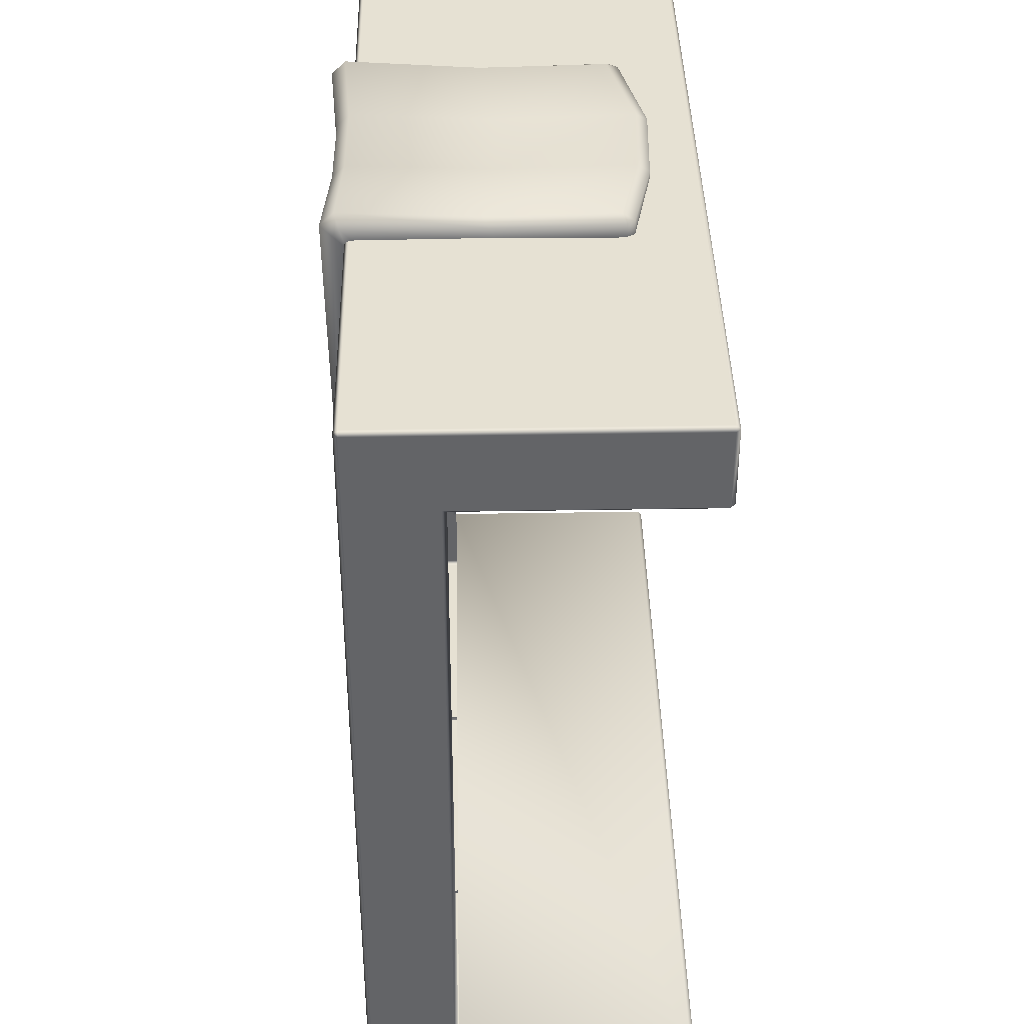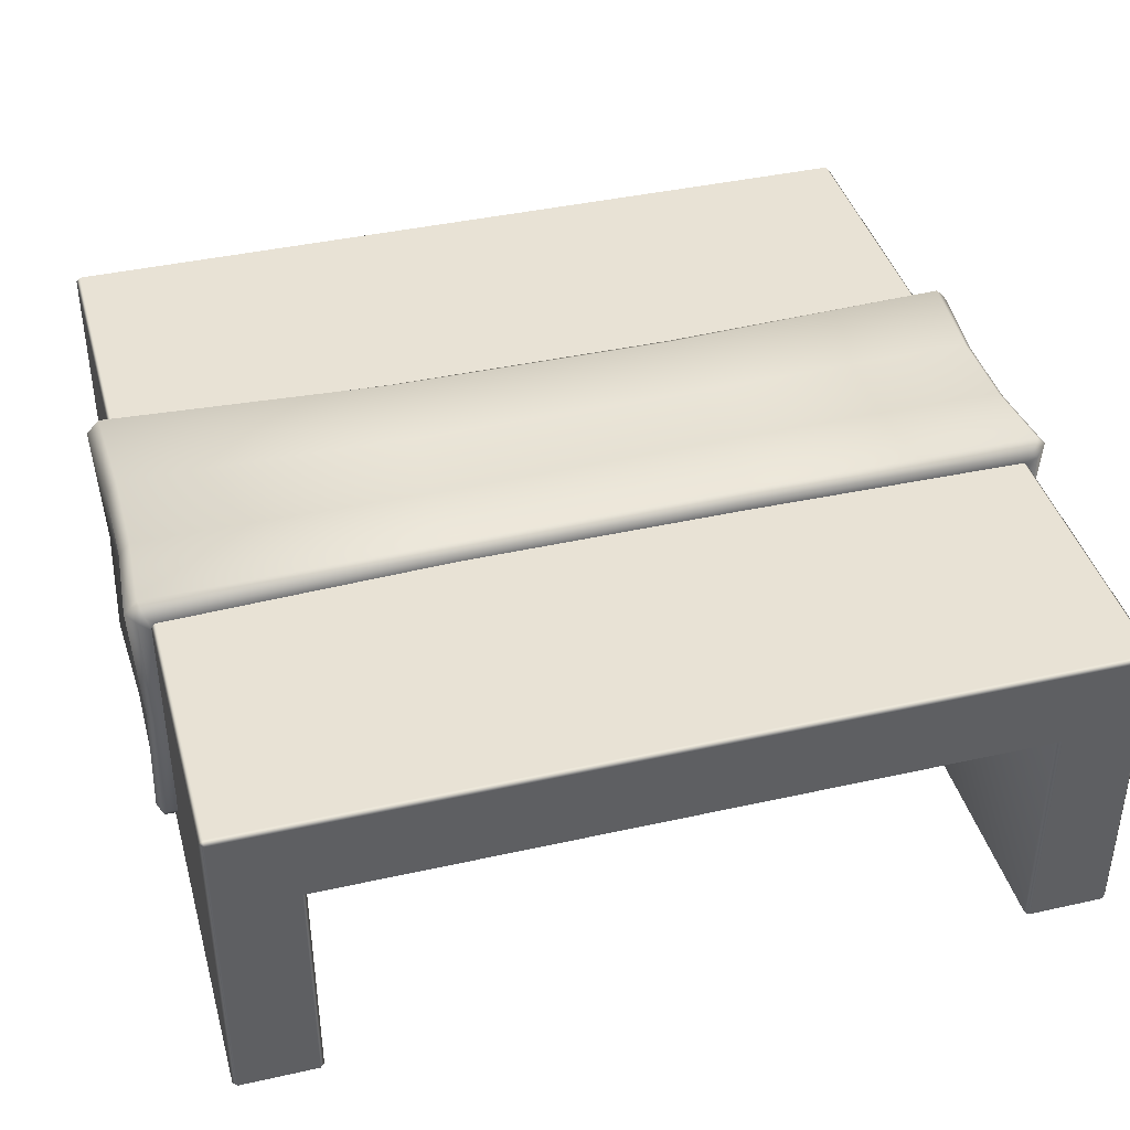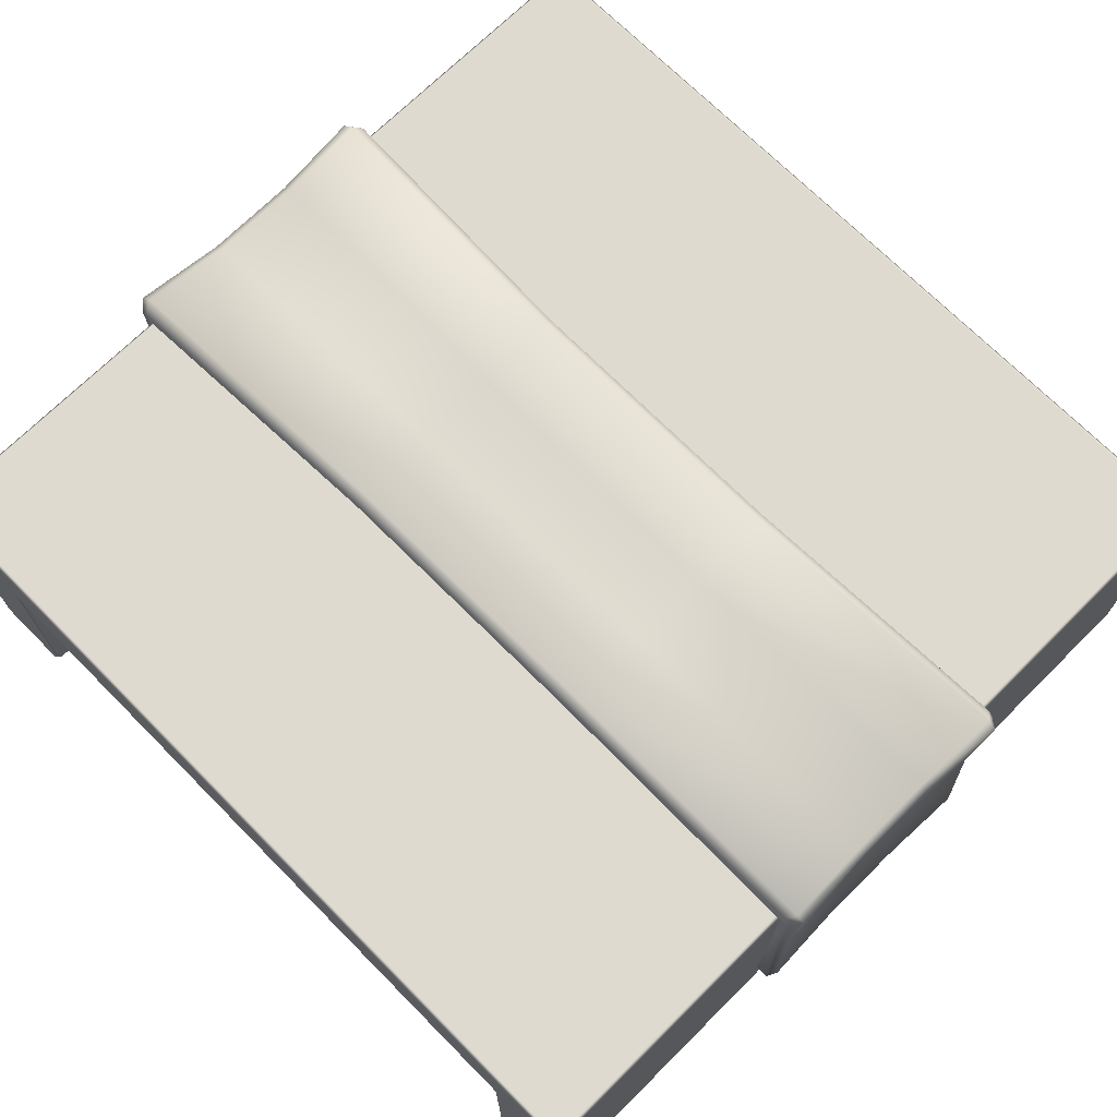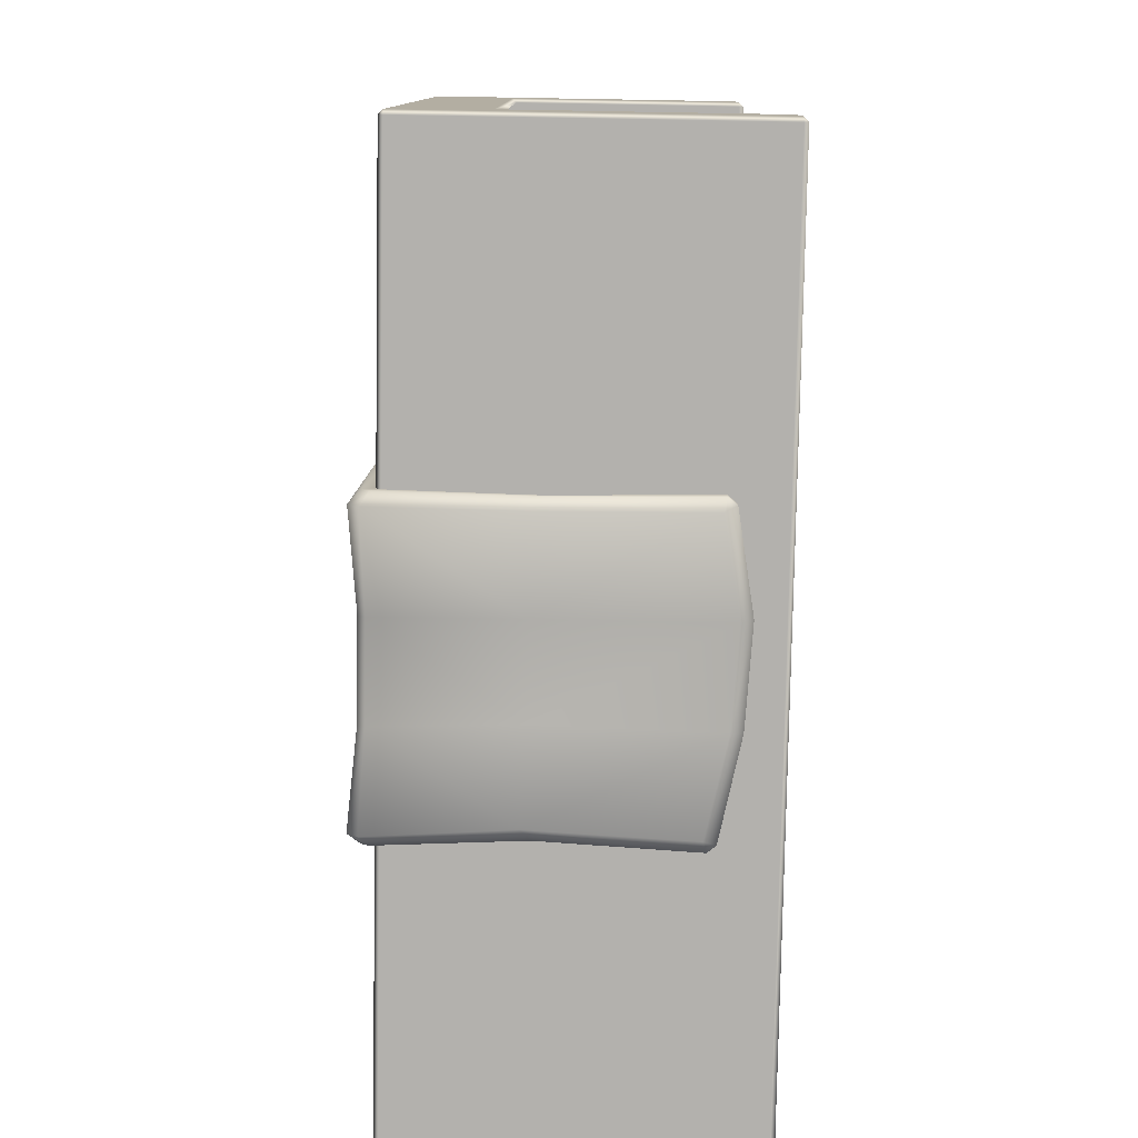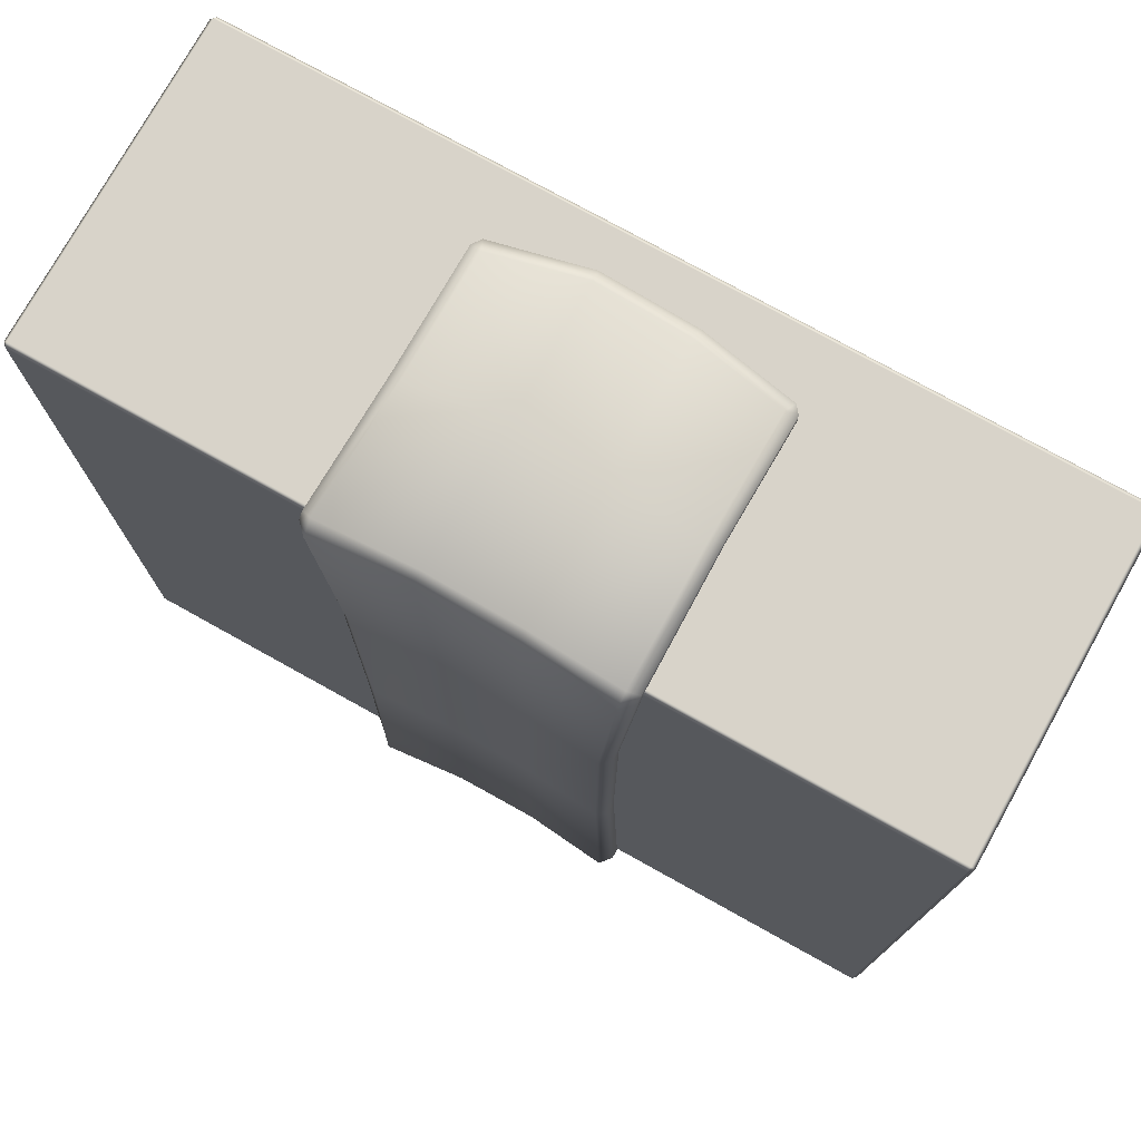
<metadata>
{"format":"obj","ext":"obj","renderer":"f3d","projection":"perspective","resolution":1024,"background":"white","views":[{"elev":38.9,"azim":-91.2,"up":"+Z"},{"elev":40.7,"azim":74.7,"up":"+Y"},{"elev":70.8,"azim":135.2,"up":"+Y"},{"elev":-79.3,"azim":-91.0,"up":"+Z"},{"elev":76.0,"azim":-150.9,"up":"+Z"}]}
</metadata>
<code>
g m_city_table_02
v -0.7871 0.5938 0.7944
v -0.7871 0.008736 0.7944
v -0.795 0.008736 0.7865
v -0.795 0.5938 0.7865
v -0.7871 0.0008961 0.7865
v -0.7871 0.6017 0.7865
v 0.7871 0.6017 0.7865
v 0.7871 0.5938 0.7944
v -0.7871 0.5938 0.7944
v -0.7871 0.6017 -0.7877
v 0.7871 0.6017 -0.7877
v -0.7871 0.5938 -0.7956
v 0.7871 0.5938 -0.7956
v 0.7871 0.6017 0.7865
v 0.7871 0.6017 -0.7877
v 0.795 0.5938 -0.7877
v 0.795 0.5938 0.7865
v 0.7871 0.5938 0.7944
v 0.7871 0.5938 -0.7956
v 0.795 0.5938 0.7865
v 0.795 0.008736 0.7865
v 0.7871 0.008736 0.7944
v 0.7871 0.5938 0.7944
v 0.7871 0.0008961 0.7865
v -0.7871 0.6017 -0.7877
v -0.7871 0.6017 0.7865
v -0.795 0.5938 0.7865
v -0.795 0.5938 -0.7877
v -0.7871 0.5938 0.7944
v -0.7871 0.5938 -0.7956
v -0.795 0.5938 -0.7877
v -0.795 0.008736 -0.7877
v -0.7871 0.008736 -0.7956
v -0.7871 0.5938 -0.7956
v -0.7871 0.0008961 -0.7877
v 0.7871 0.5938 -0.7956
v 0.7871 0.008736 -0.7956
v 0.795 0.008736 -0.7877
v 0.795 0.5938 -0.7877
v 0.7871 0.0008961 -0.7877
v 0.7871 0.4358 0.6376
v 0.7871 0.008736 0.6376
v 0.795 0.008736 0.6454
v 0.795 0.4436 0.6454
v 0.795 0.008736 0.7865
v 0.7871 0.0008961 0.6454
v 0.7871 0.0008961 0.7865
v 0.795 0.5938 0.7865
v 0.7871 0.0008961 0.6454
v 0.795 0.4436 0.6454
v 0.795 0.4436 -0.6466
v 0.7871 0.4358 -0.6388
v 0.7871 0.4358 0.6376
v 0.795 0.5938 0.7865
v 0.795 0.5938 -0.7877
v 0.795 0.4436 -0.6466
v 0.795 0.008736 -0.6466
v 0.7871 0.008736 -0.6388
v 0.7871 0.4358 -0.6388
v 0.7871 0.0008961 -0.6466
v -0.795 0.4436 0.6454
v -0.795 0.008736 0.6454
v -0.7871 0.008736 0.6376
v -0.7871 0.0008961 0.6454
v -0.795 0.008736 0.7865
v -0.795 0.5938 0.7865
v -0.795 0.4436 0.6454
v -0.7871 0.008736 0.6376
v -0.7871 0.4358 0.6376
v -0.7871 0.4358 0.6376
v -0.7871 0.4358 -0.6388
v -0.795 0.4436 -0.6466
v -0.795 0.4436 0.6454
v -0.795 0.5938 -0.7877
v -0.795 0.5938 0.7865
v -0.7871 0.4358 -0.6388
v -0.7871 0.008736 -0.6388
v -0.795 0.008736 -0.6466
v -0.795 0.4436 -0.6466
v -0.7871 0.0008961 -0.6466
v -0.795 0.008736 -0.7877
v -0.7871 0.0008961 -0.6466
v -0.7871 0.0008961 -0.7877
v -0.795 0.5938 -0.7877
v -0.7871 0.0008961 -0.7877
v 0.7871 0.0008961 -0.7877
v 0.7871 0.008736 -0.7956
v -0.7871 0.008736 -0.7956
v 0.7871 0.5938 -0.7956
v -0.7871 0.5938 -0.7956
v 0.7871 0.0008961 -0.7877
v 0.7871 0.0008961 -0.6466
v 0.795 0.008736 -0.6466
v 0.795 0.008736 -0.7877
v 0.7871 0.0008961 -0.6466
v -0.7871 0.0008961 -0.6466
v -0.7871 0.008736 -0.6388
v 0.7871 0.008736 -0.6388
v 0.7871 0.4358 -0.6388
v -0.7871 0.4358 -0.6388
v 0.7871 0.008736 0.6376
v -0.7871 0.008736 0.6376
v -0.7871 0.0008961 0.6454
v 0.7871 0.0008961 0.6454
v -0.7871 0.4358 0.6376
v 0.7871 0.4358 0.6376
v -0.795 0.008736 0.6454
v -0.795 0.008736 0.7865
v -0.7871 0.0008961 0.7865
v -0.7871 0.0008961 0.6454
v 0.7871 0.0008961 0.7865
v -0.7871 0.0008961 0.7865
v -0.7871 0.008736 0.7944
v 0.7871 0.008736 0.7944
v -0.7871 0.5938 0.7944
v 0.7871 0.5938 0.7944
v -0.7871 0.0008961 -0.7877
v -0.7871 0.0008961 -0.6466
v 0.7871 0.0008961 -0.6466
v 0.7871 0.0008961 -0.7877
v 0.795 0.008736 -0.7877
v 0.795 0.008736 -0.6466
v 0.795 0.4436 -0.6466
v 0.795 0.5938 -0.7877
v -0.7871 0.0008961 0.6454
v -0.7871 0.0008961 0.7865
v 0.7871 0.0008961 0.7865
v 0.7871 0.0008961 0.6454
v -0.2506 0.08607 -0.7944
v -0.2505 0.08606 -0.8197
v -0.2621 0.1007 -0.8205
v -0.2621 0.1007 -0.7952
v -0.2566 0.36 -0.7851
v -0.2566 0.3725 -0.809
v -0.261 0.5869 -0.79
v -0.2615 0.6092 -0.8136
v 0.08354 0.06774 -0.8107
v 0.25 0.103 -0.8195
v 0.2414 0.1237 -0.8304
v 0.08078 0.08843 -0.8223
v 0.2312 0.3891 -0.819
v 0.2613 0.1177 -0.8201
v 0.2505 0.3736 -0.8087
v 0.07643 0.3821 -0.8109
v 0.25 0.103 -0.8195
v -0.08355 0.05789 -0.8107
v -0.08068 0.07858 -0.8223
v -0.2505 0.08606 -0.8197
v -0.2419 0.1067 -0.8307
v -0.07902 0.3819 -0.8109
v -0.237 0.3885 -0.8192
v -0.2566 0.3725 -0.809
v -0.2621 0.1007 -0.8205
v -0.2505 0.08606 -0.8197
v -0.2615 0.6092 -0.8136
v -0.2421 0.6233 -0.8345
v -0.0807 0.6139 -0.8231
v 0.08047 0.6138 -0.8231
v 0.2413 0.6229 -0.8344
v 0.2605 0.6092 -0.8135
v -0.261 0.5869 -0.79
v -0.2615 0.6092 -0.8136
v -0.2617 0.6211 -0.8018
v -0.2614 0.5985 -0.7788
v -0.2445 0.599 -0.2604
v -0.2445 0.6219 -0.268
v -0.242 0.6406 -0.8171
v -0.2421 0.6233 -0.8345
v -0.2445 0.6004 0.2592
v -0.2445 0.6233 0.2668
v -0.2733 0.5983 0.7803
v -0.2733 0.621 0.803
v -0.2733 0.6091 0.8151
v -0.2733 0.5866 0.7917
v -0.253 0.6174 0.8351
v -0.2533 0.6423 0.8108
v -0.2253 0.6363 0.2659
v -0.242 0.6406 -0.8171
v -0.2253 0.6338 -0.2747
v -0.2445 0.6219 -0.268
v -0.2617 0.6211 -0.8018
v -0.07364 0.6235 -0.2748
v -0.08061 0.626 -0.811
v -0.2421 0.6233 -0.8345
v -0.0807 0.6139 -0.8231
v 0.08068 0.626 -0.811
v 0.08047 0.6138 -0.8231
v 0.2417 0.6406 -0.817
v 0.2413 0.6229 -0.8344
v 0.2357 0.6332 -0.2749
v 0.2611 0.6211 -0.8017
v 0.2552 0.6214 -0.268
v 0.07799 0.6227 -0.2748
v -0.2445 0.6233 0.2668
v -0.2253 0.6363 0.2659
v -0.07371 0.6234 0.2658
v 0.07876 0.6158 0.2657
v 0.2374 0.6309 0.2656
v 0.2571 0.6186 0.2668
v -0.2733 0.621 0.803
v -0.2533 0.6423 0.8108
v -0.08533 0.6276 0.8019
v -0.08518 0.6059 0.823
v -0.253 0.6174 0.8351
v 0.08716 0.6037 0.823
v 0.08708 0.6254 0.8018
v 0.2576 0.6155 0.8355
v 0.2576 0.6404 0.8106
v 0.278 0.6196 0.8033
v 0.2603 0.5985 -0.7787
v 0.2611 0.6211 -0.8017
v 0.2605 0.6092 -0.8135
v 0.2596 0.5869 -0.7899
v 0.2552 0.6214 -0.268
v 0.2552 0.5985 -0.2604
v 0.2413 0.6229 -0.8344
v 0.2417 0.6406 -0.817
v 0.2571 0.6186 0.2668
v 0.2571 0.5959 0.2592
v 0.278 0.6196 0.8033
v 0.278 0.597 0.7806
v 0.278 0.5852 0.7921
v 0.278 0.6077 0.8155
v 0.2576 0.6404 0.8106
v 0.2576 0.6155 0.8355
v 0.2612 0.1177 -0.7949
v 0.2613 0.1177 -0.8201
v 0.25 0.103 -0.8195
v 0.2501 0.103 -0.7942
v 0.2505 0.3736 -0.8087
v 0.2505 0.3616 -0.7848
v 0.2605 0.6092 -0.8135
v 0.2596 0.5869 -0.7899
v -0.253 0.6174 0.8351
v -0.2493 0.3741 0.8235
v -0.2696 0.3644 0.8124
v -0.2733 0.6091 0.8151
v -0.08518 0.6059 0.823
v -0.08329 0.3499 0.8131
v 0.08716 0.6037 0.823
v 0.08418 0.3478 0.8131
v 0.2576 0.6155 0.8355
v 0.2509 0.3748 0.8236
v -0.2745 0.141 0.8206
v -0.2541 0.1469 0.8307
v -0.263 0.1259 0.8198
v -0.08603 0.1114 0.8201
v -0.08897 0.09005 0.8087
v -0.263 0.1259 0.8198
v 0.08647 0.08351 0.8087
v 0.08358 0.1049 0.8202
v 0.2555 0.1262 0.8195
v 0.2469 0.1477 0.8305
v 0.278 0.6077 0.8155
v 0.2712 0.3652 0.8125
v 0.2509 0.3748 0.8236
v 0.2576 0.6155 0.8355
v 0.278 0.5852 0.7921
v 0.2714 0.355 0.7885
v 0.2469 0.1477 0.8305
v 0.2669 0.1429 0.8204
v 0.2555 0.1262 0.8195
v 0.2669 0.1425 0.7953
v 0.2555 0.1256 0.7943
v -0.2745 0.1405 0.7954
v -0.2745 0.141 0.8206
v -0.263 0.1259 0.8198
v -0.2631 0.1253 0.7945
v -0.2696 0.3644 0.8124
v -0.2702 0.3533 0.7885
v -0.2733 0.6091 0.8151
v -0.2733 0.5866 0.7917
v 0.25 0.103 -0.8195
v 0.08354 0.06774 -0.8107
v 0.08357 0.06775 -0.7854
v 0.2501 0.103 -0.7942
v -0.08357 0.05789 -0.7854
v -0.08355 0.05789 -0.8107
v -0.2506 0.08607 -0.7944
v -0.2505 0.08606 -0.8197
v 0.08647 0.08351 0.8087
v 0.2555 0.1262 0.8195
v 0.2555 0.1256 0.7943
v 0.08649 0.08351 0.7835
v -0.08897 0.09005 0.8087
v -0.08898 0.09005 0.7834
v -0.263 0.1259 0.8198
v -0.2631 0.1253 0.7945
g m_city_table_02_0
f 3 2 1
f 4 3 1
f 2 3 5
f 8 7 6
f 9 8 6
f 6 7 10
f 7 11 10
f 10 11 12
f 11 13 12
f 16 15 14
f 17 16 14
f 18 17 14
f 19 15 16
f 22 21 20
f 23 22 20
f 21 22 24
f 27 26 25
f 28 27 25
f 29 26 27
f 30 28 25
f 33 32 31
f 34 33 31
f 33 35 32
f 38 37 36
f 39 38 36
f 37 38 40
f 43 42 41
f 44 43 41
f 45 43 44
f 43 45 46
f 45 47 46
f 48 45 44
f 42 43 49
f 52 51 50
f 53 52 50
f 50 51 54
f 51 55 54
f 58 57 56
f 59 58 56
f 57 58 60
f 63 62 61
f 63 64 62
f 61 62 65
f 66 61 65
f 69 68 67
f 72 71 70
f 73 72 70
f 74 72 73
f 75 74 73
f 78 77 76
f 79 78 76
f 77 78 80
f 81 78 79
f 82 78 81
f 83 82 81
f 84 81 79
f 87 86 85
f 88 87 85
f 89 87 88
f 90 89 88
f 93 92 91
f 94 93 91
f 97 96 95
f 98 97 95
f 97 98 99
f 100 97 99
f 103 102 101
f 104 103 101
f 101 102 105
f 106 101 105
f 109 108 107
f 110 109 107
f 113 112 111
f 114 113 111
f 115 113 114
f 116 115 114
f 119 118 117
f 120 119 117
f 123 122 121
f 124 123 121
f 127 126 125
f 128 127 125
f 131 130 129
f 132 131 129
f 132 133 131
f 133 134 131
f 133 135 134
f 135 136 134
f 139 138 137
f 140 139 137
f 141 139 140
f 142 139 141
f 143 142 141
f 144 141 140
f 142 145 139
f 140 137 146
f 147 140 146
f 144 140 147
f 147 146 148
f 149 147 148
f 150 147 149
f 150 144 147
f 151 150 149
f 152 151 149
f 153 152 149
f 153 149 154
f 152 155 151
f 155 156 151
f 151 156 150
f 156 157 150
f 150 157 144
f 157 158 144
f 144 158 141
f 158 159 141
f 143 141 159
f 160 143 159
f 163 162 161
f 164 163 161
f 164 165 163
f 165 166 163
f 162 163 167
f 168 162 167
f 165 169 166
f 169 170 166
f 169 171 170
f 171 172 170
f 173 172 171
f 174 173 171
f 172 173 175
f 176 172 175
f 172 176 177
f 180 179 178
f 181 180 178
f 179 182 178
f 182 183 178
f 178 183 184
f 183 185 184
f 183 186 185
f 186 187 185
f 186 188 187
f 188 189 187
f 190 188 186
f 188 190 191
f 190 192 191
f 193 190 186
f 193 186 183
f 182 193 183
f 180 194 179
f 194 195 179
f 195 196 182
f 182 196 193
f 179 195 182
f 196 197 193
f 193 197 190
f 197 198 190
f 190 198 192
f 198 199 192
f 194 200 195
f 195 201 196
f 201 202 196
f 196 202 197
f 203 202 201
f 204 203 201
f 203 205 202
f 205 206 202
f 202 206 197
f 197 206 198
f 205 207 206
f 207 208 206
f 206 208 198
f 198 208 199
f 208 209 199
f 212 211 210
f 213 212 210
f 210 211 214
f 215 210 214
f 212 216 211
f 216 217 211
f 215 214 218
f 219 215 218
f 219 218 220
f 221 219 220
f 221 220 222
f 220 223 222
f 220 224 223
f 224 225 223
f 228 227 226
f 229 228 226
f 226 227 230
f 231 226 230
f 231 230 232
f 233 231 232
f 236 235 234
f 237 236 234
f 238 234 235
f 239 238 235
f 240 238 239
f 241 240 239
f 242 240 241
f 243 242 241
f 236 244 235
f 244 245 235
f 244 246 245
f 235 245 247
f 239 235 247
f 247 245 248
f 245 249 248
f 247 248 250
f 251 247 250
f 239 247 251
f 241 239 251
f 251 250 252
f 253 251 252
f 241 251 253
f 243 241 253
f 256 255 254
f 257 256 254
f 258 254 255
f 259 258 255
f 256 260 255
f 260 261 255
f 259 255 261
f 261 260 262
f 263 259 261
f 263 261 262
f 263 262 264
f 267 266 265
f 268 267 265
f 265 266 269
f 270 265 269
f 270 269 271
f 272 270 271
f 275 274 273
f 276 275 273
f 275 277 274
f 277 278 274
f 277 279 278
f 279 280 278
f 283 282 281
f 284 283 281
f 284 281 285
f 286 284 285
f 286 285 287
f 288 286 287

</code>
